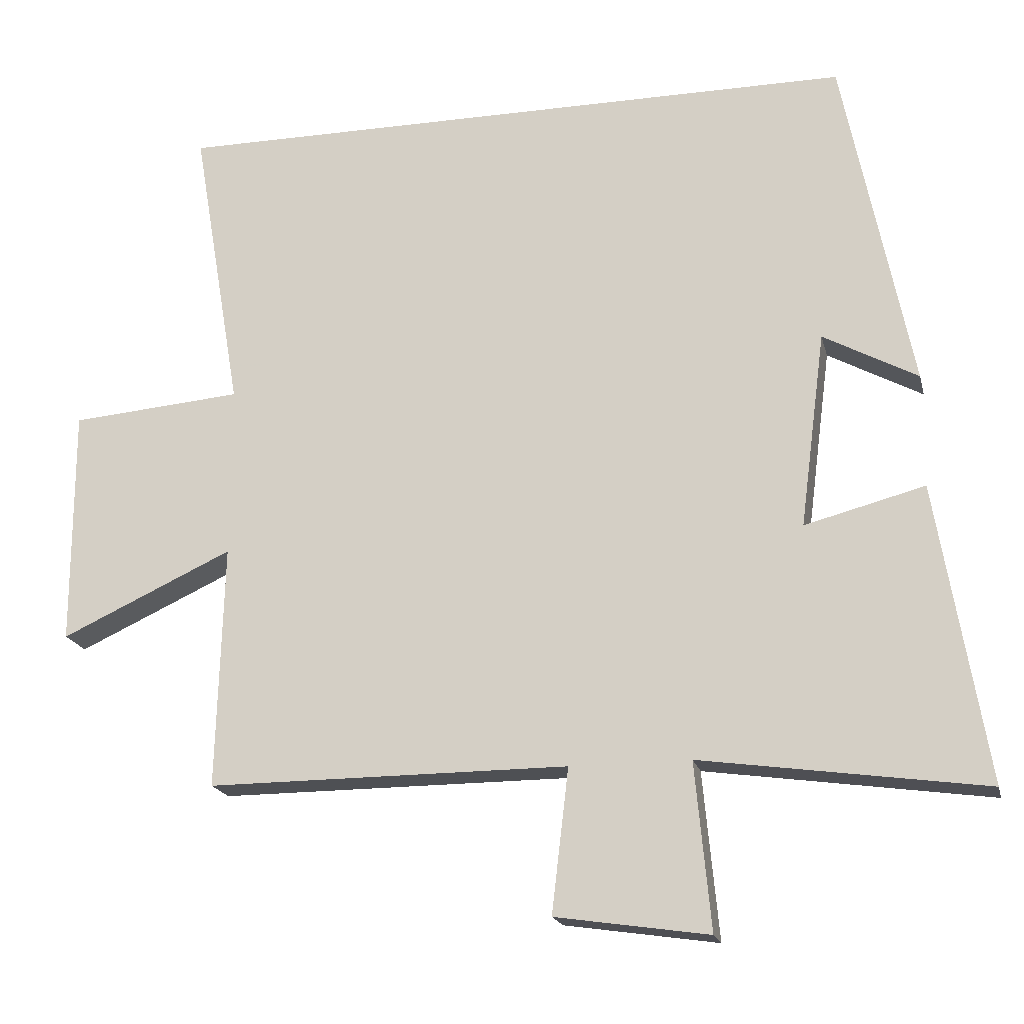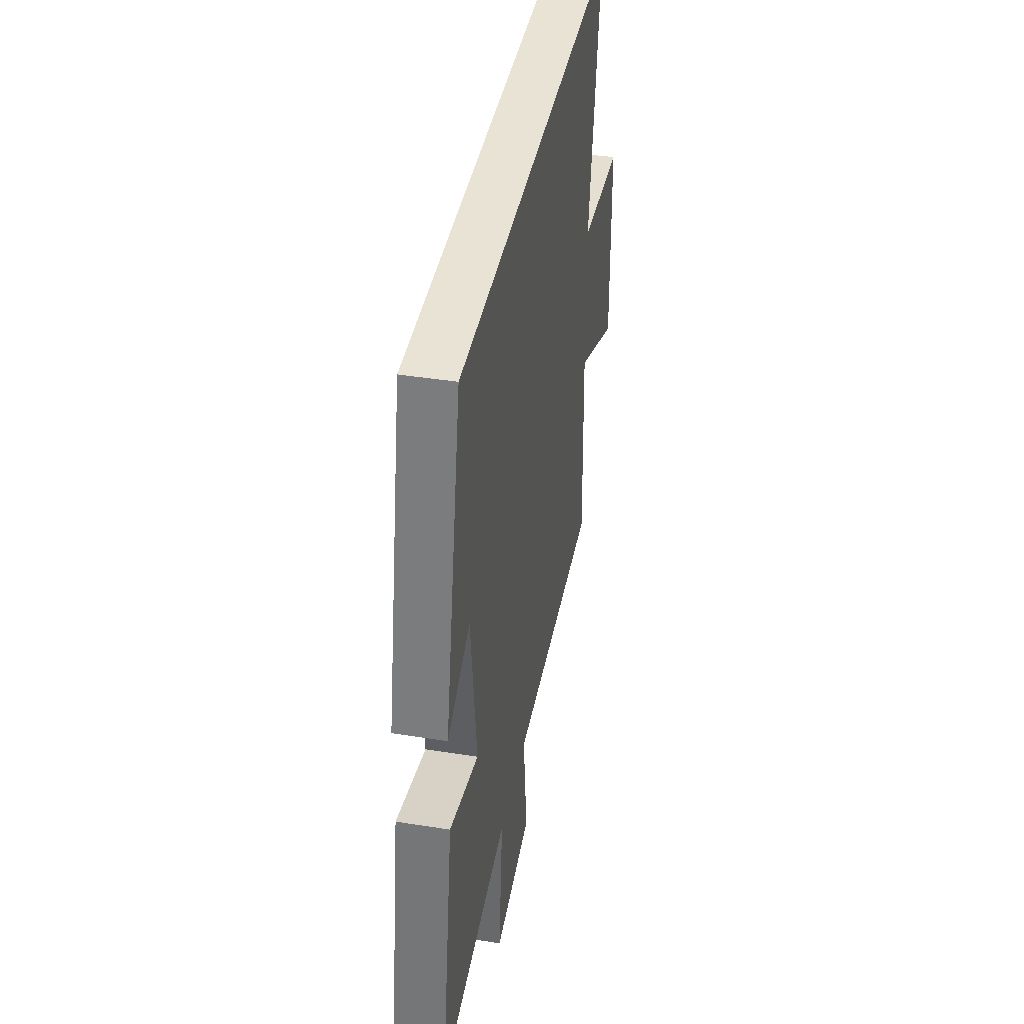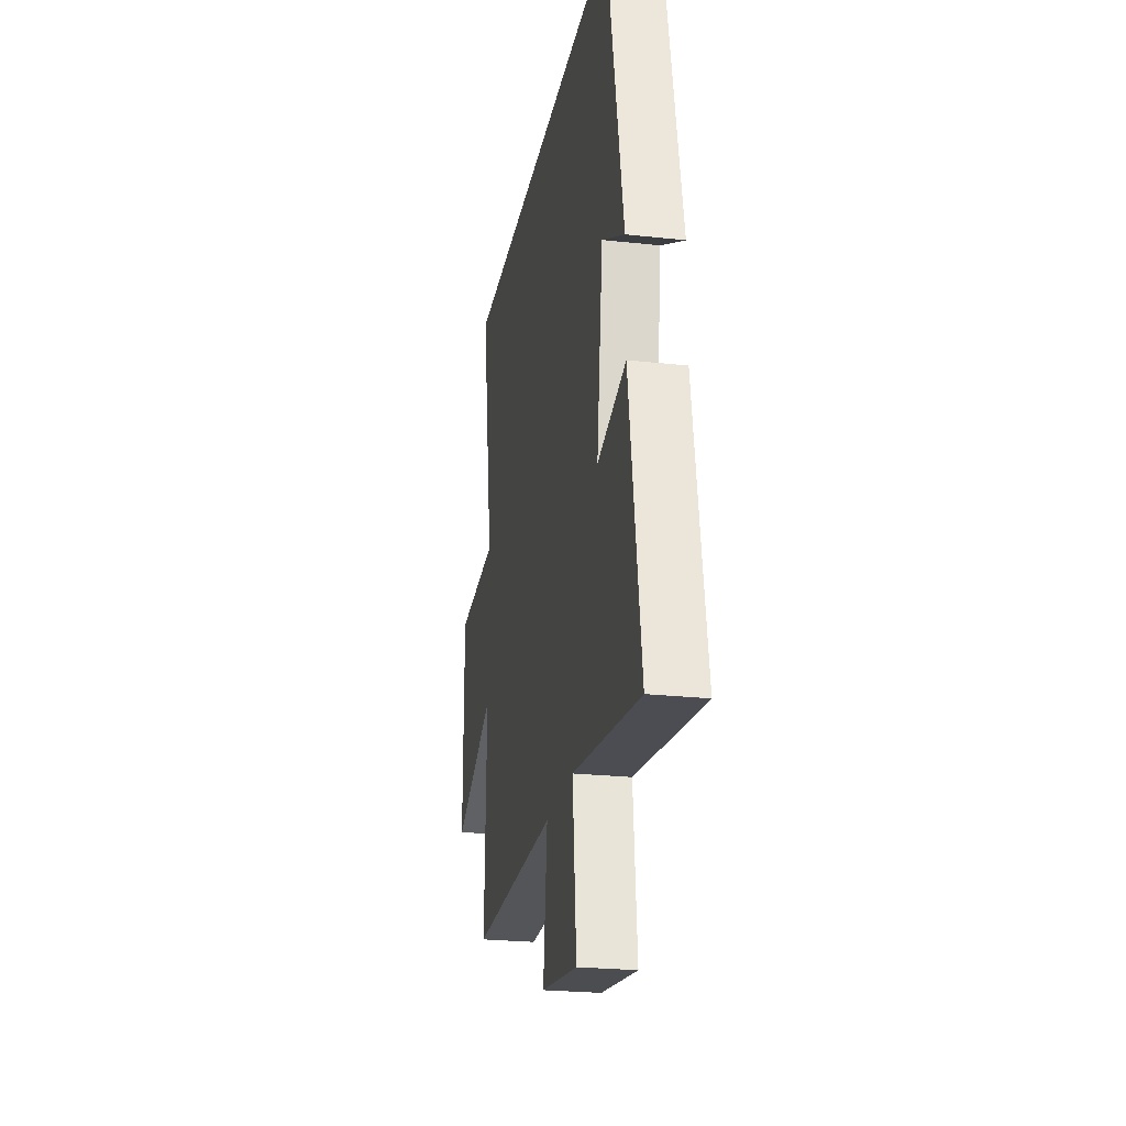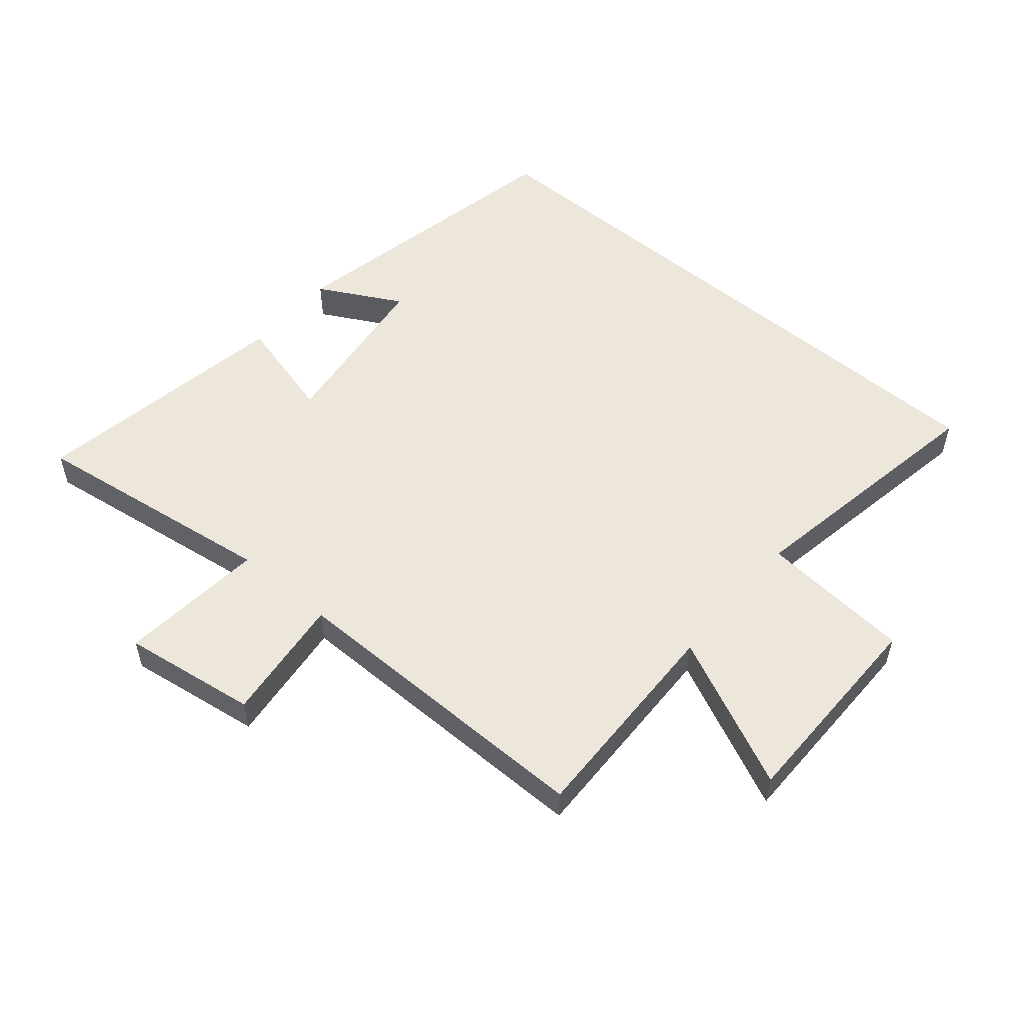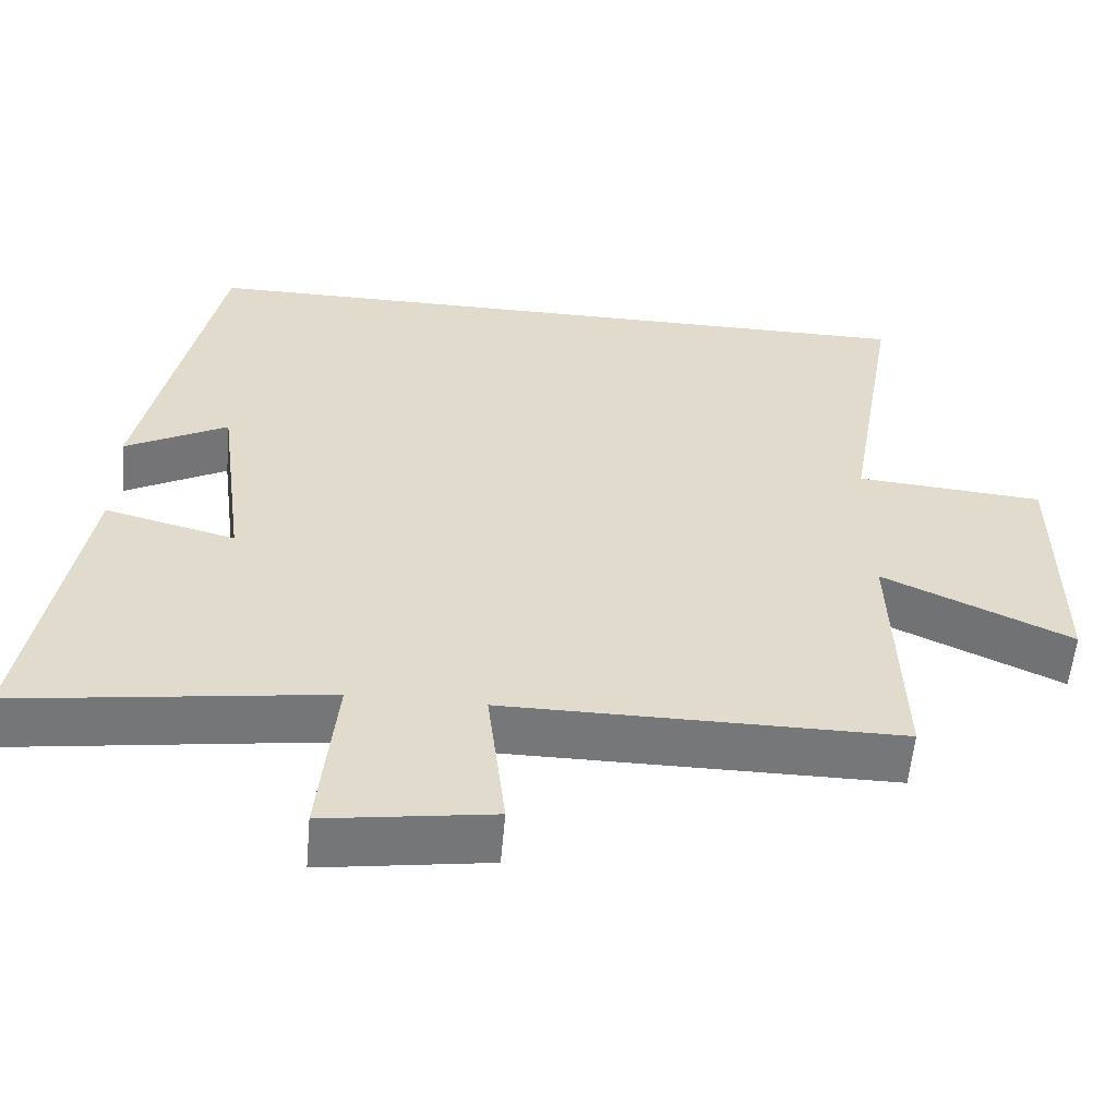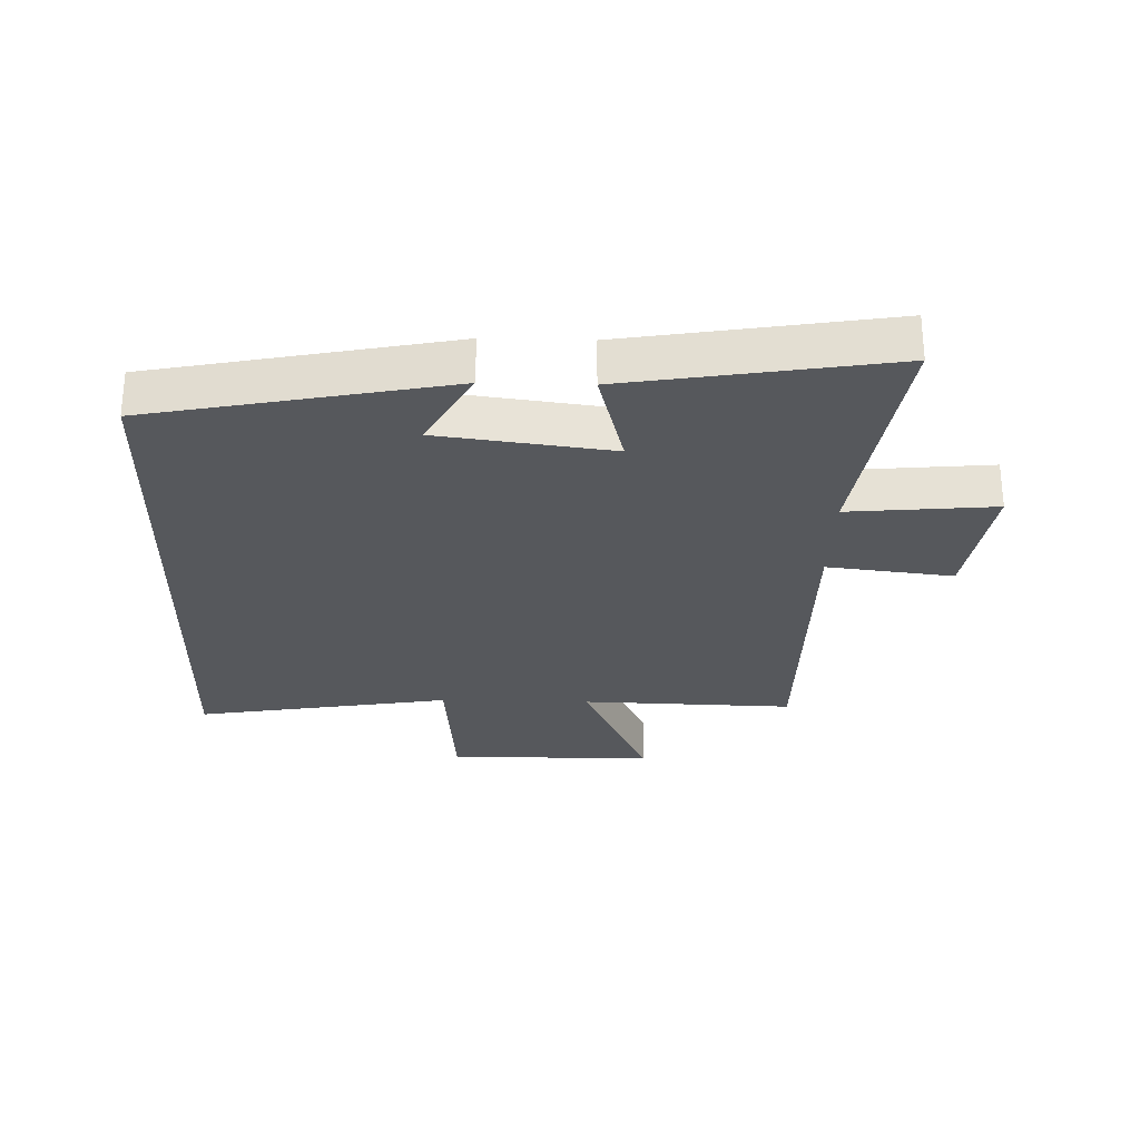
<metadata>
{"format":"obj","ext":"obj","renderer":"f3d","projection":"perspective","resolution":1024,"background":"white","views":[{"elev":-18.9,"azim":13.2,"up":"+Z"},{"elev":41.1,"azim":101.0,"up":"+Z"},{"elev":-24.3,"azim":79.8,"up":"+Z"},{"elev":53.8,"azim":-139.6,"up":"+Y"},{"elev":-57.0,"azim":174.9,"up":"+Z"},{"elev":-27.9,"azim":88.4,"up":"+Y"}]}
</metadata>
<code>
v 0.57 0.07 -0.557
v 0.17 0.07 -0.5
v 0.192 0.07 -0.735
v -0.024 0.07 -0.703
v 0 0.07 -0.5
v -0.51 0.07 -0.501
v -0.5 0.07 -0.157
v -0.743 0.07 -0.269
v -0.743 0.07 0.067
v -0.5 0.07 0.087
v -0.57 0.07 0.5
v 0.404 0.07 0.5
v 0.5 0.07 0.023
v 0.367 0.07 0.095
v 0.331 0.07 -0.181
v 0.5 0.07 -0.137
v 0.57 0 -0.557
v 0.17 0 -0.5
v 0.192 0 -0.735
v -0.024 0 -0.703
v 0 0 -0.5
v -0.51 0 -0.501
v -0.5 0 -0.157
v -0.743 0 -0.269
v -0.743 0 0.067
v -0.5 0 0.087
v -0.57 0 0.5
v 0.404 0 0.5
v 0.5 0 0.023
v 0.367 0 0.095
v 0.331 0 -0.181
v 0.5 0 -0.137
f 15 16 1 2
f 14 15 2
f 12 13 14
f 12 14 2
f 11 12 2
f 10 11 2
f 7 8 9 10
f 7 10 2
f 5 6 7
f 5 7 2
f 2 3 4 5
f 18 17 32 31
f 18 31 30
f 30 29 28
f 18 30 28
f 18 28 27
f 18 27 26
f 26 25 24 23
f 18 26 23
f 23 22 21
f 18 23 21
f 21 20 19 18
f 1 17 18 2
f 2 18 19 3
f 3 19 20 4
f 4 20 21 5
f 5 21 22 6
f 6 22 23 7
f 7 23 24 8
f 8 24 25 9
f 9 25 26 10
f 10 26 27 11
f 11 27 28 12
f 12 28 29 13
f 13 29 30 14
f 14 30 31 15
f 15 31 32 16
f 16 32 17 1

</code>
